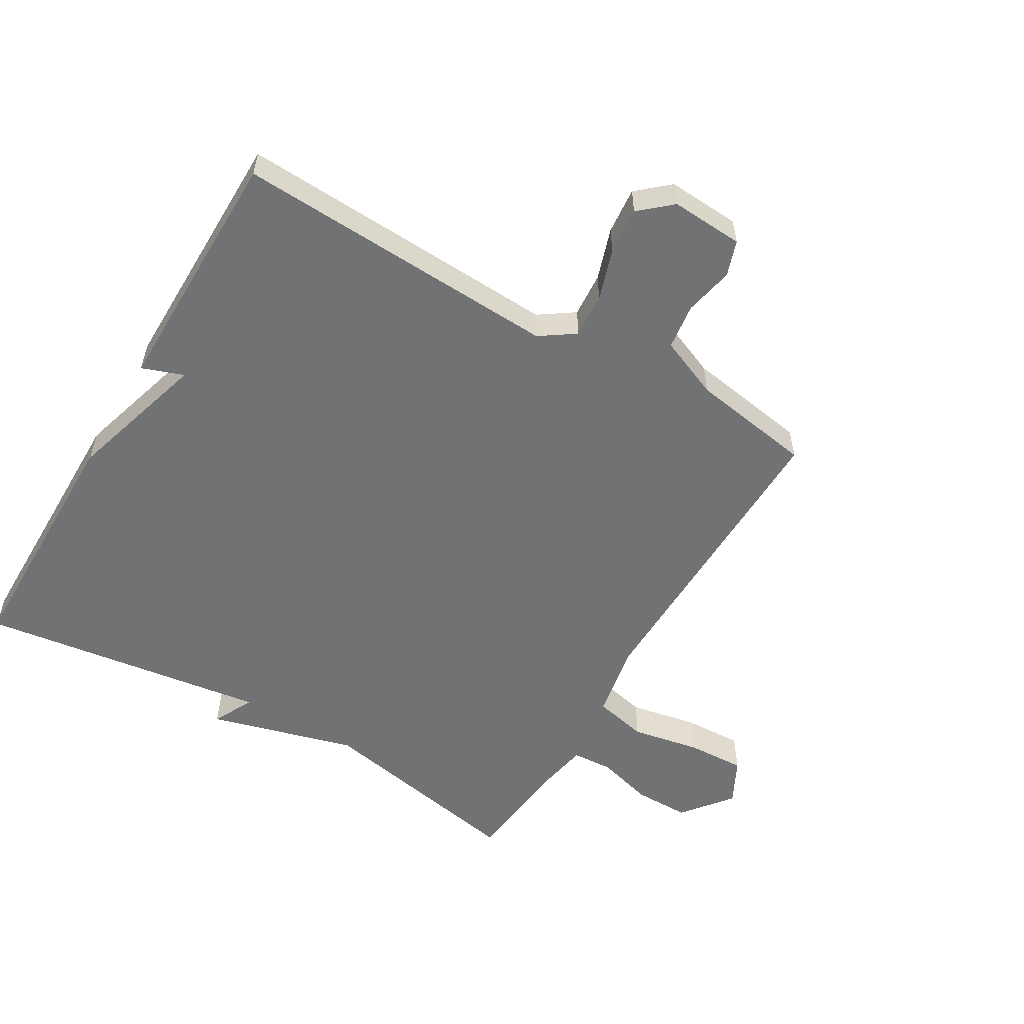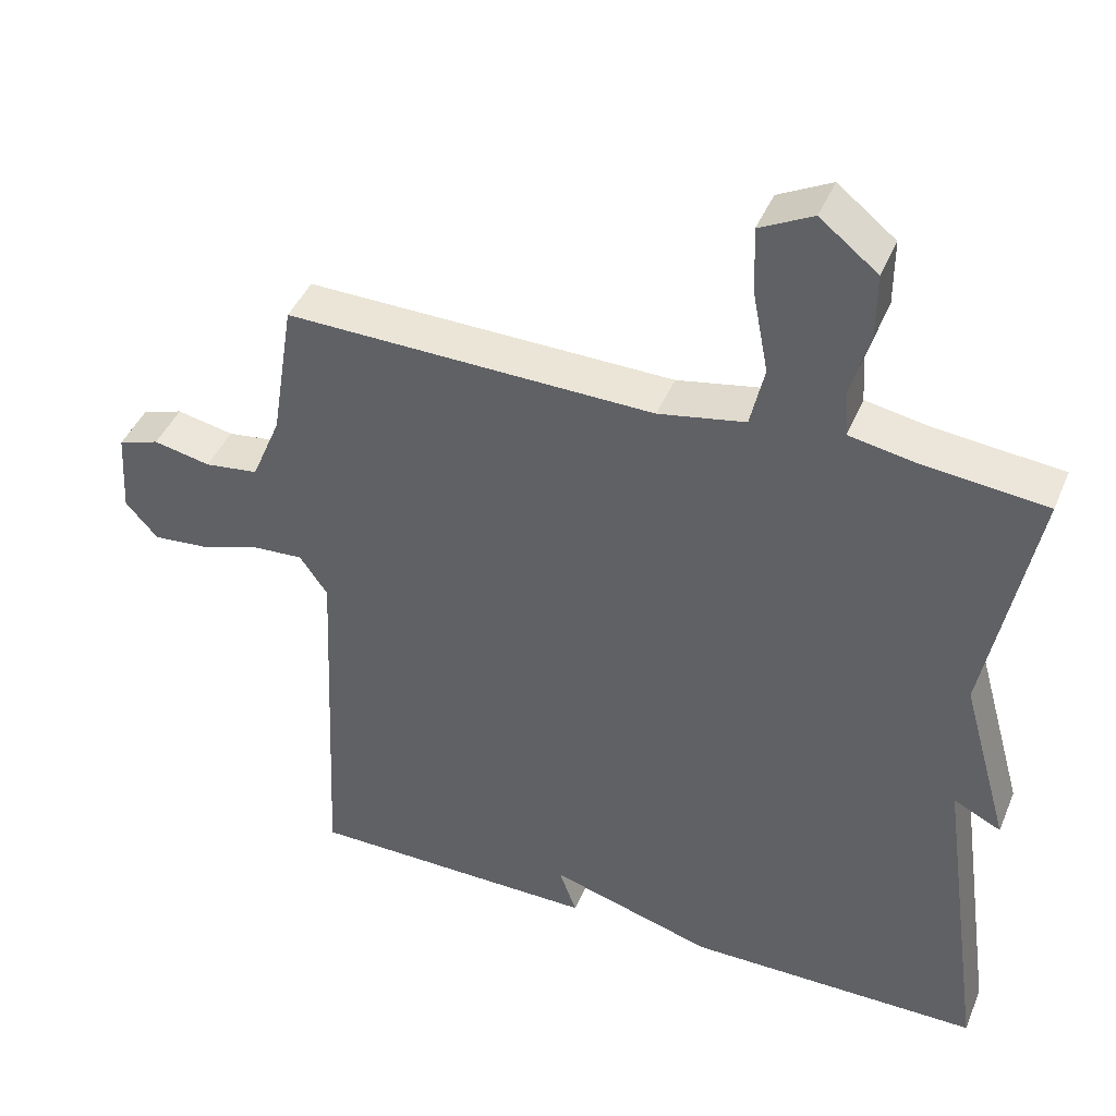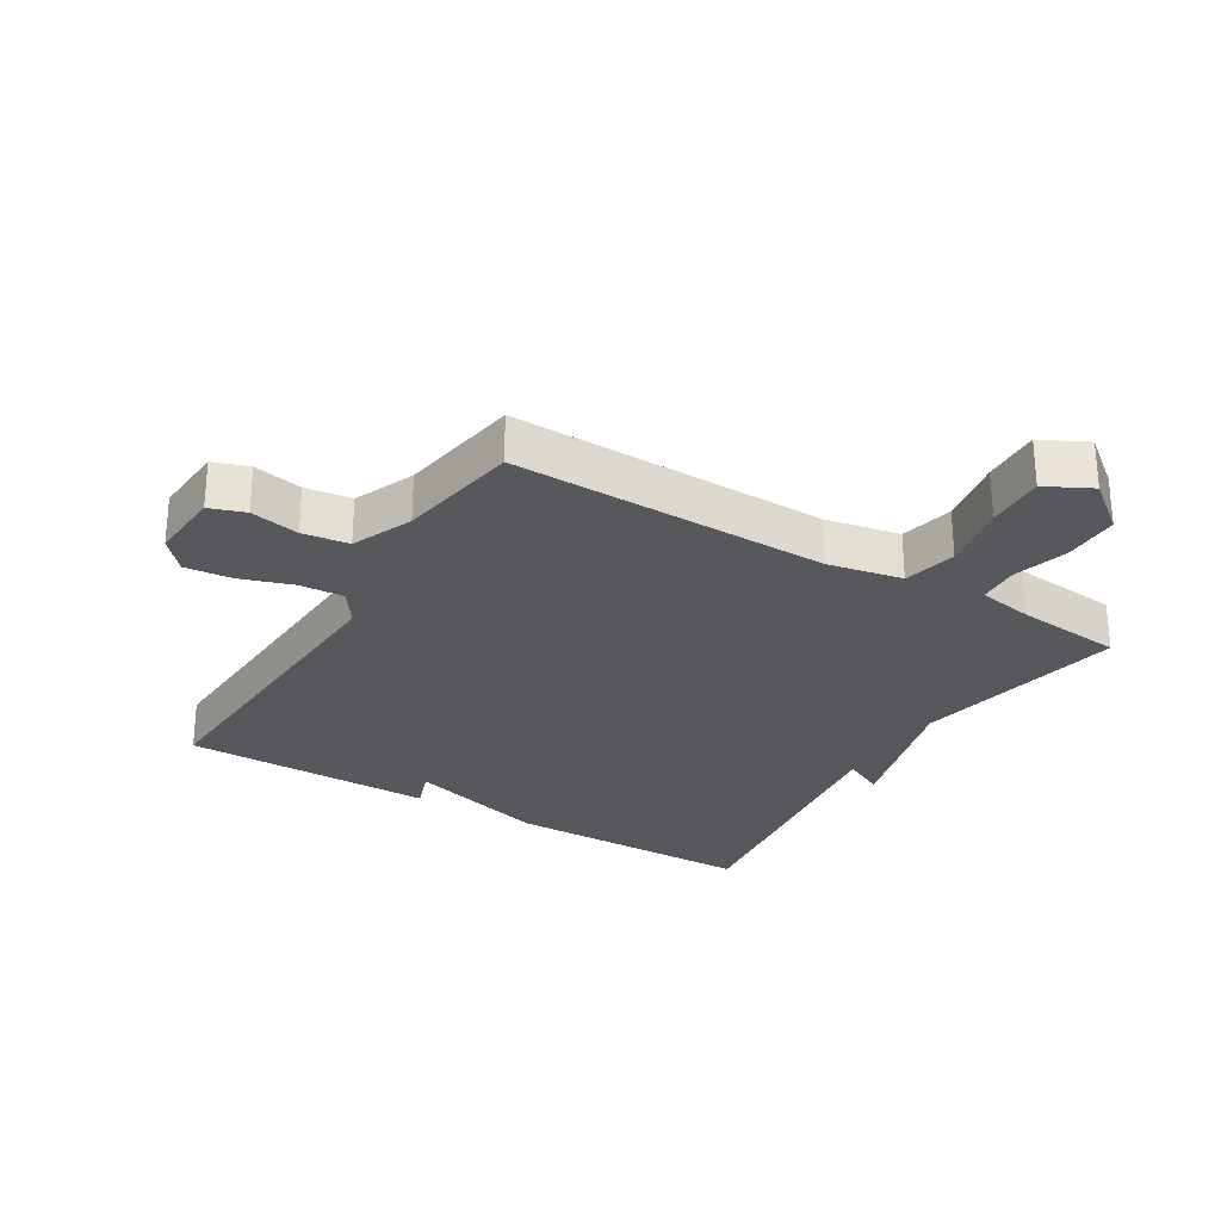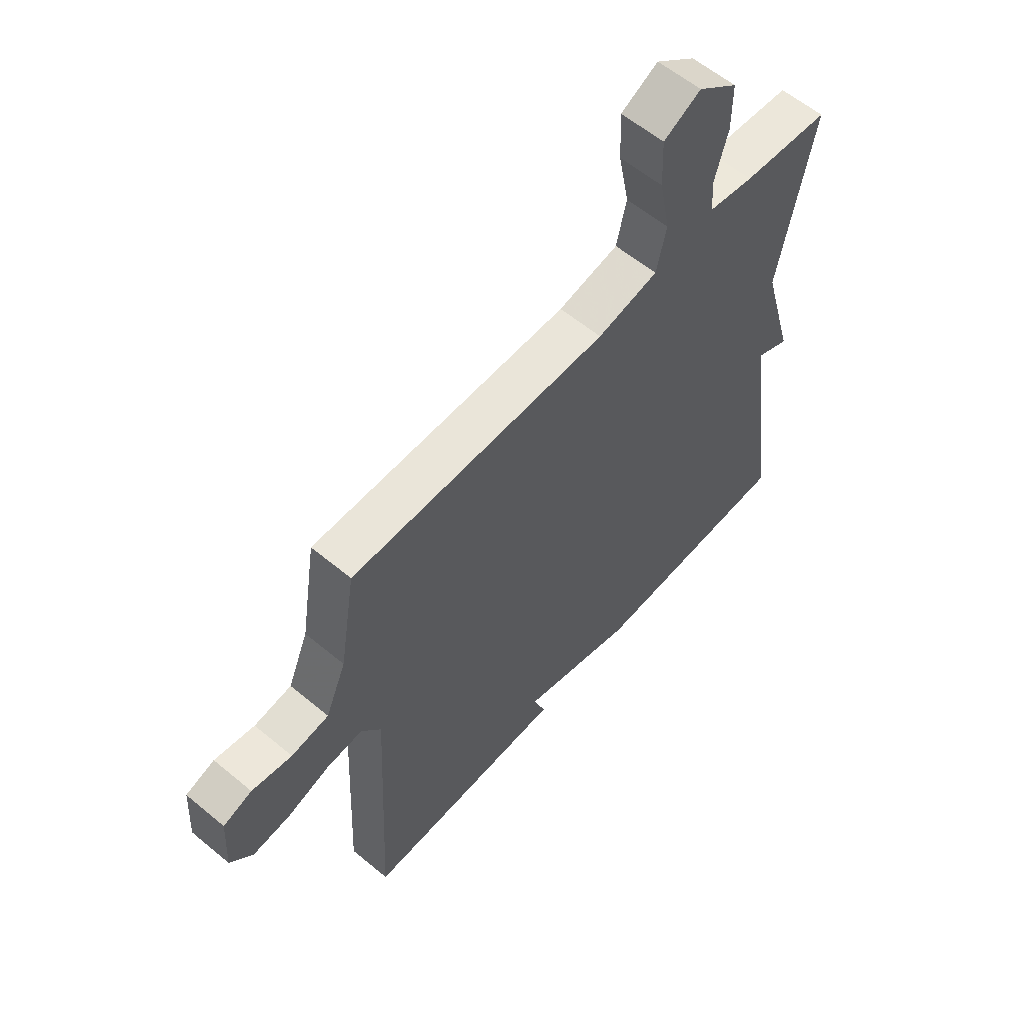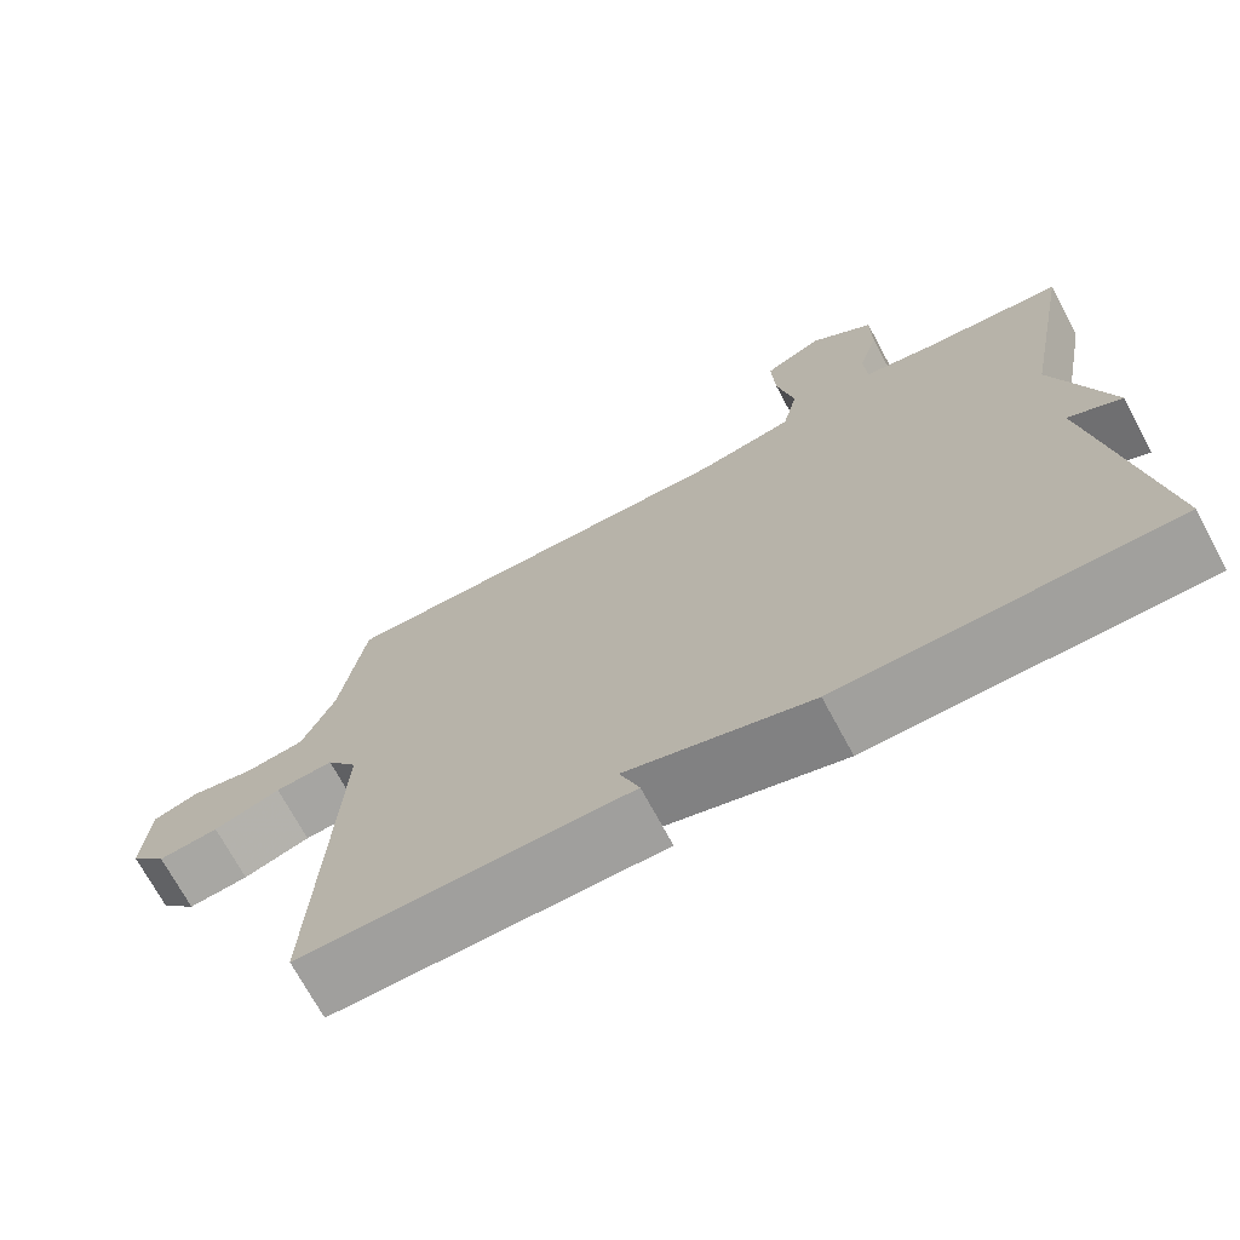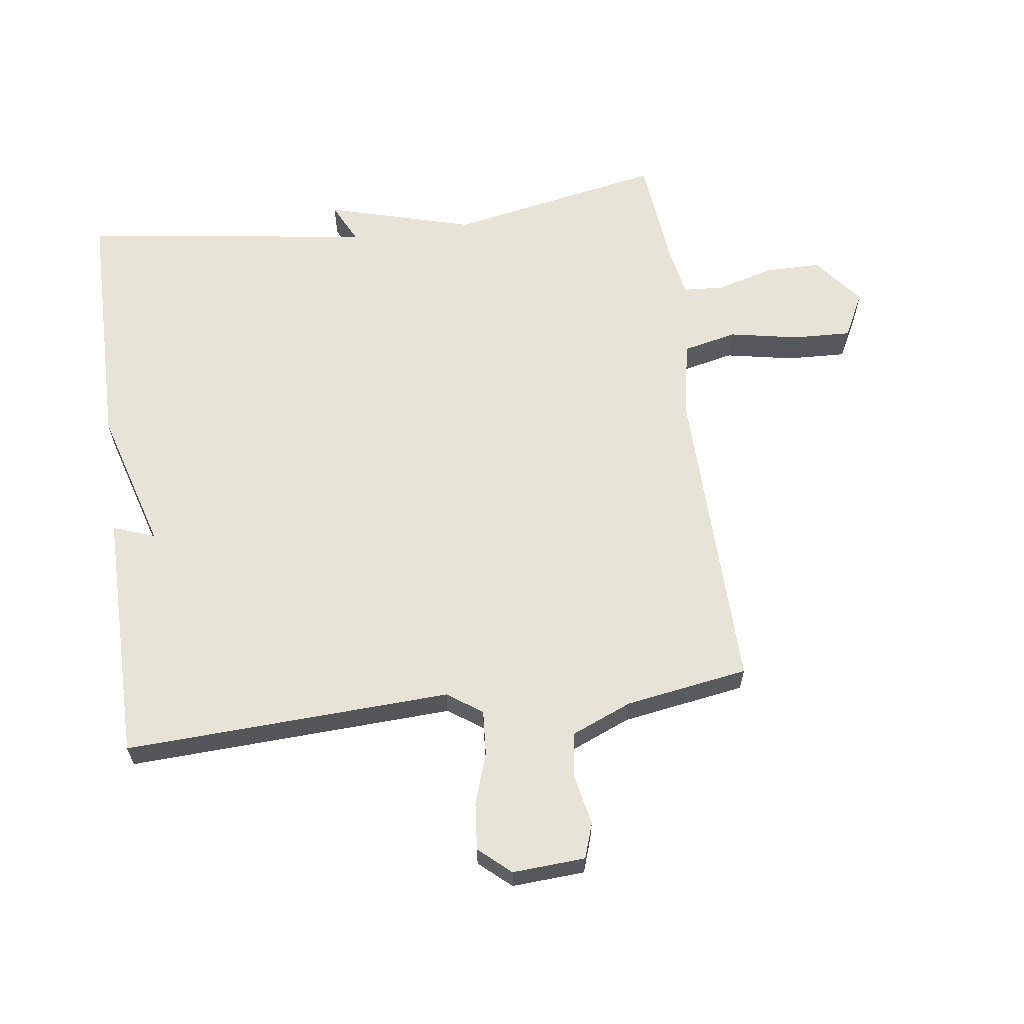
<metadata>
{"format":"obj","ext":"obj","renderer":"f3d","projection":"perspective","resolution":1024,"background":"white","views":[{"elev":-55.5,"azim":-120.6,"up":"+Y"},{"elev":43.1,"azim":21.7,"up":"+Z"},{"elev":-27.7,"azim":-31.2,"up":"+Y"},{"elev":59.4,"azim":-49.5,"up":"+Z"},{"elev":-71.5,"azim":28.3,"up":"+Z"},{"elev":62.4,"azim":-97.7,"up":"+Y"}]}
</metadata>
<code>
v 0.5 0.07 -0.5
v 0.099 0.07 -0.502
v -0.125 0.07 -0.436
v -0.101 0.07 -0.502
v -0.5 0.07 -0.5
v -0.476 0.07 0.016
v -0.514 0.07 0.071
v -0.585 0.07 0.066
v -0.667 0.07 0.039
v -0.741 0.07 0.032
v -0.785 0.07 0.082
v -0.778 0.07 0.197
v -0.722 0.07 0.216
v -0.644 0.07 0.2
v -0.571 0.07 0.21
v -0.531 0.07 0.306
v -0.5 0.07 0.5
v 0.001 0.07 0.491
v 0.119 0.07 0.514
v 0.138 0.07 0.599
v 0.117 0.07 0.708
v 0.113 0.07 0.801
v 0.185 0.07 0.838
v 0.263 0.07 0.776
v 0.263 0.07 0.687
v 0.238 0.07 0.598
v 0.242 0.07 0.533
v 0.33 0.07 0.517
v 0.5 0.07 0.5
v 0.435 0.07 0.16
v 0.5 0.07 -0.072
v 0.435 0.07 -0.04
v 0.5 0 -0.5
v 0.099 0 -0.502
v -0.125 0 -0.436
v -0.101 0 -0.502
v -0.5 0 -0.5
v -0.476 0 0.016
v -0.514 0 0.071
v -0.585 0 0.066
v -0.667 0 0.039
v -0.741 0 0.032
v -0.785 0 0.082
v -0.778 0 0.197
v -0.722 0 0.216
v -0.644 0 0.2
v -0.571 0 0.21
v -0.531 0 0.306
v -0.5 0 0.5
v 0.001 0 0.491
v 0.119 0 0.514
v 0.138 0 0.599
v 0.117 0 0.708
v 0.113 0 0.801
v 0.185 0 0.838
v 0.263 0 0.776
v 0.263 0 0.687
v 0.238 0 0.598
v 0.242 0 0.533
v 0.33 0 0.517
v 0.5 0 0.5
v 0.435 0 0.16
v 0.5 0 -0.072
v 0.435 0 -0.04
f 30 31 32
f 28 29 30
f 27 28 30 32
f 24 25 26
f 23 24 26
f 22 23 26
f 21 22 26
f 20 21 26
f 19 20 26 27
f 1 2 3
f 32 1 3
f 27 32 3
f 19 27 3
f 18 19 3
f 12 13 14
f 11 12 14
f 10 11 14
f 9 10 14
f 8 9 14
f 7 8 14 15
f 6 7 15 16
f 3 4 5 6
f 16 17 18
f 6 16 18
f 3 6 18
f 64 63 62
f 62 61 60
f 64 62 60 59
f 58 57 56
f 58 56 55
f 58 55 54
f 58 54 53
f 58 53 52
f 59 58 52 51
f 35 34 33
f 35 33 64
f 35 64 59
f 35 59 51
f 35 51 50
f 46 45 44
f 46 44 43
f 46 43 42
f 46 42 41
f 46 41 40
f 47 46 40 39
f 48 47 39 38
f 38 37 36 35
f 50 49 48
f 50 48 38
f 50 38 35
f 1 33 34 2
f 2 34 35 3
f 3 35 36 4
f 4 36 37 5
f 5 37 38 6
f 6 38 39 7
f 7 39 40 8
f 8 40 41 9
f 9 41 42 10
f 10 42 43 11
f 11 43 44 12
f 12 44 45 13
f 13 45 46 14
f 14 46 47 15
f 15 47 48 16
f 16 48 49 17
f 17 49 50 18
f 18 50 51 19
f 19 51 52 20
f 20 52 53 21
f 21 53 54 22
f 22 54 55 23
f 23 55 56 24
f 24 56 57 25
f 25 57 58 26
f 26 58 59 27
f 27 59 60 28
f 28 60 61 29
f 29 61 62 30
f 30 62 63 31
f 31 63 64 32
f 32 64 33 1

</code>
